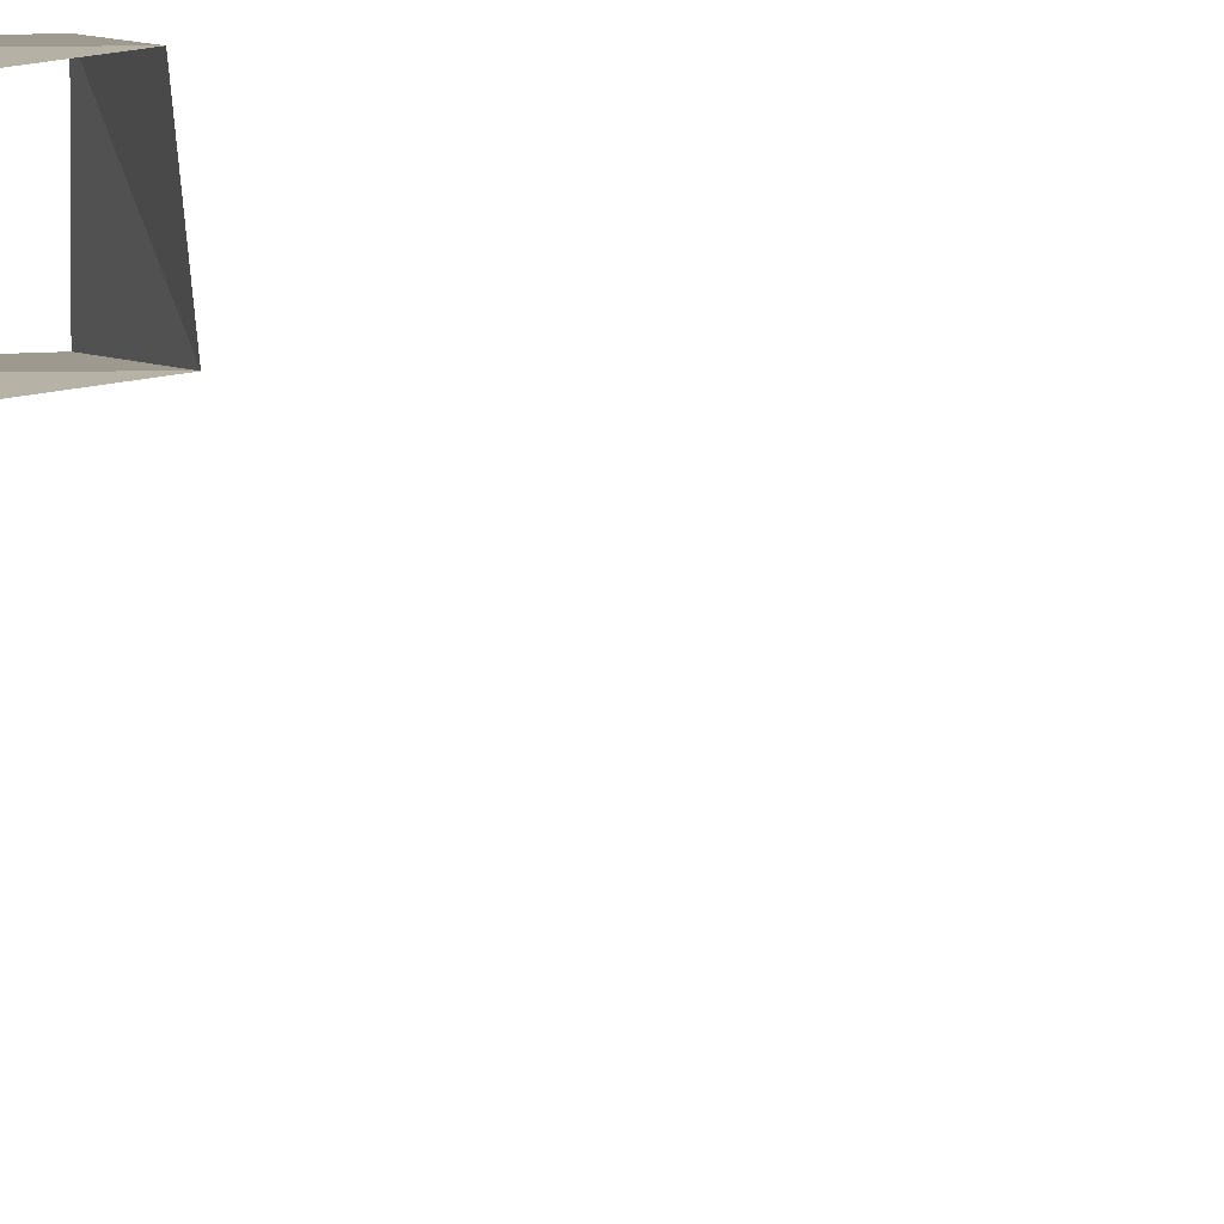
<metadata>
{"format":"obj","ext":"obj","renderer":"f3d","projection":"perspective","resolution":1024,"background":"white","views":[{"elev":7.6,"azim":-15.4,"up":"+Y"}]}
</metadata>
<code>
v 0.1047 -2.214 2.15
v -0.09423 -2.235 2.15
v -0.1 -2.225 2
v -0.1 -2.225 2
v 0.1 -2.225 2
v 0.1047 -2.214 2.15
v 0.1 -2.125 2
v 0.09423 -2.115 2.15
v 0.1047 -2.214 2.15
v 0.1047 -2.214 2.15
v 0.1 -2.225 2
v 0.1 -2.125 2
v 0.09423 -2.115 2.15
v 0.1 -2.125 2
v -0.1 -2.125 2
v -0.1 -2.125 2
v -0.1047 -2.136 2.15
v 0.09423 -2.115 2.15
v -0.1 -2.225 2
v -0.09423 -2.235 2.15
v -0.1047 -2.136 2.15
v -0.1047 -2.136 2.15
v -0.1 -2.125 2
v -0.1 -2.225 2
v -0.09423 -2.235 3.85
v 0.1047 -2.214 3.85
v -0.1 -2.225 4
v 0.1 -2.225 4
v -0.1 -2.225 4
v 0.1047 -2.214 3.85
v 0.09423 -2.115 3.85
v 0.1 -2.125 4
v 0.1047 -2.214 3.85
v 0.1 -2.225 4
v 0.1047 -2.214 3.85
v 0.1 -2.125 4
v 0.1 -2.125 4
v 0.09423 -2.115 3.85
v -0.1 -2.125 4
v -0.1047 -2.136 3.85
v -0.1 -2.125 4
v 0.09423 -2.115 3.85
v -0.09423 -2.235 3.85
v -0.1 -2.225 4
v -0.1047 -2.136 3.85
v -0.1 -2.125 4
v -0.1047 -2.136 3.85
v -0.1 -2.225 4
g mesh1299813
f 1 2 3
f 4 5 6
f 7 8 9
f 10 11 12
f 13 14 15
f 16 17 18
f 19 20 21
f 22 23 24
g mesh1299814
f 25 26 27
f 28 29 30
f 31 32 33
f 34 35 36
f 37 38 39
f 40 41 42
f 43 44 45
f 46 47 48

</code>
